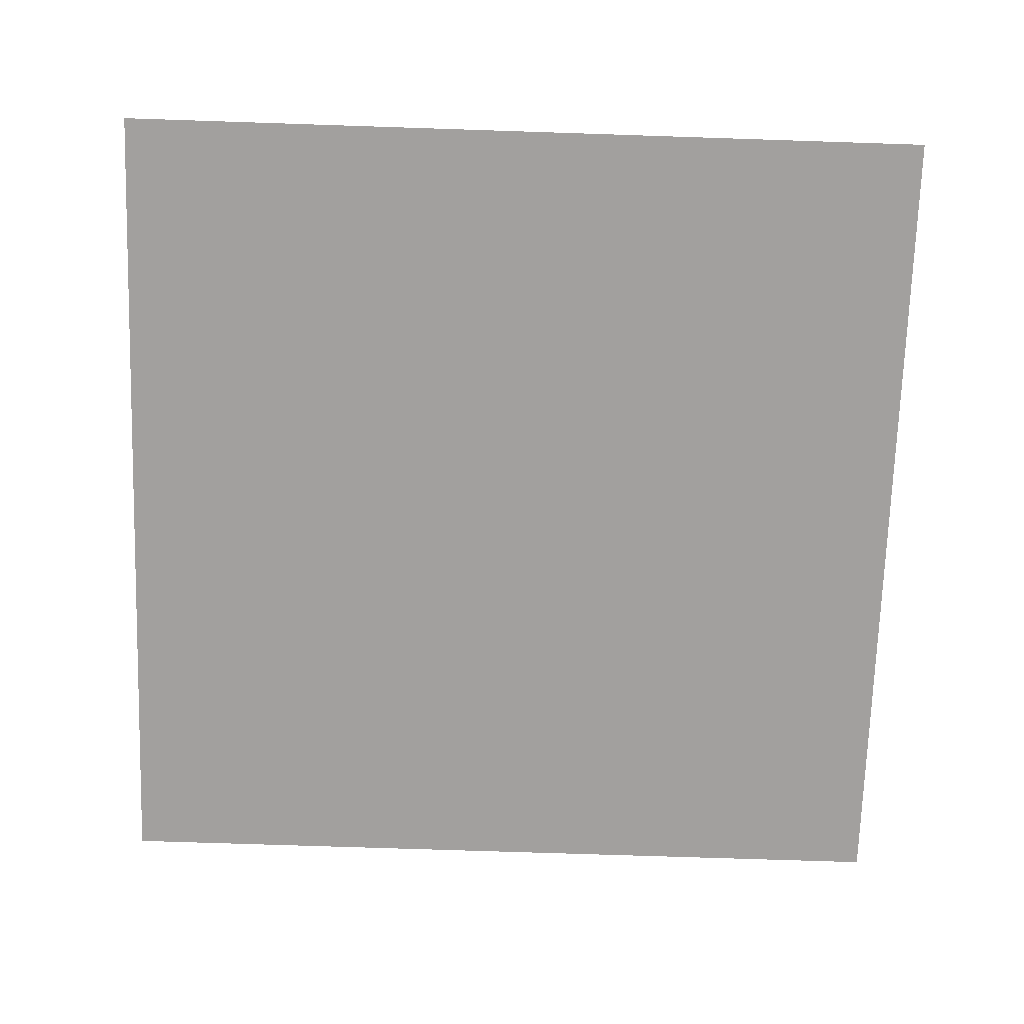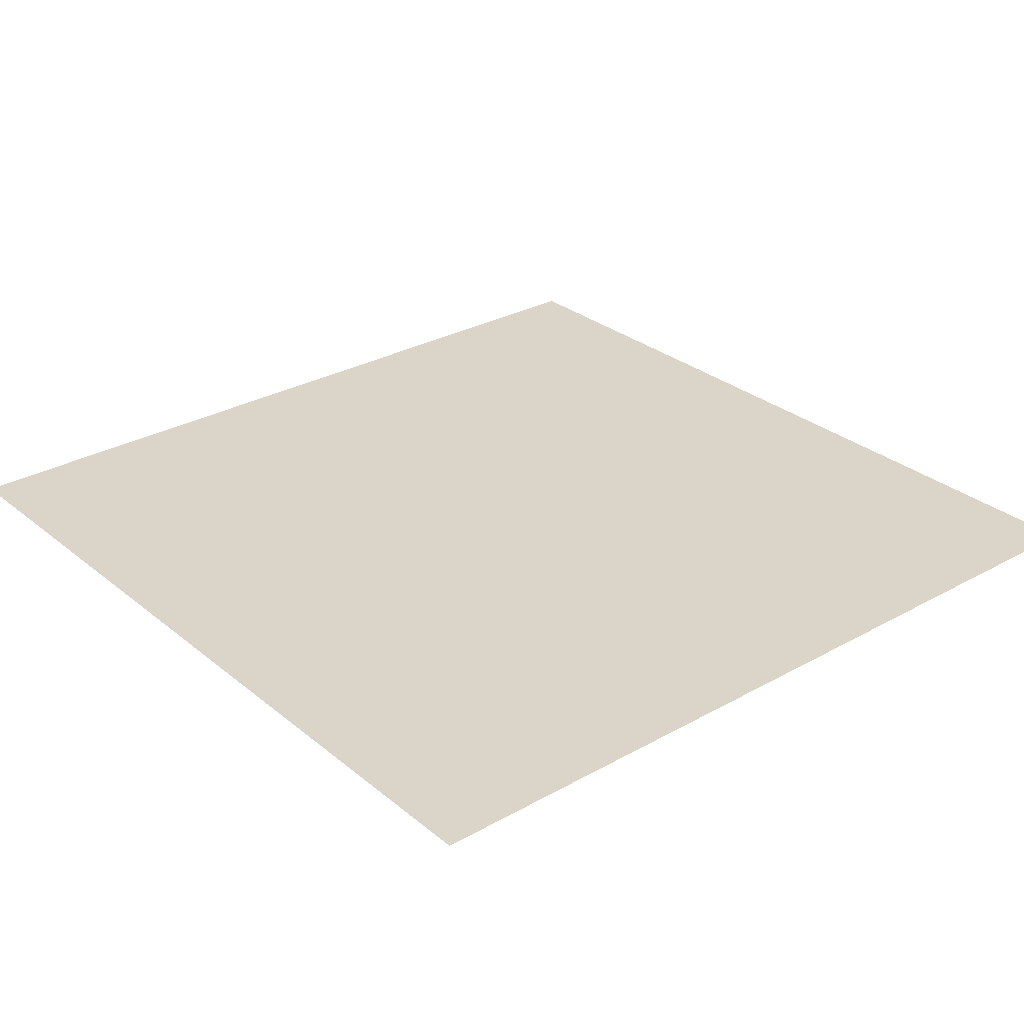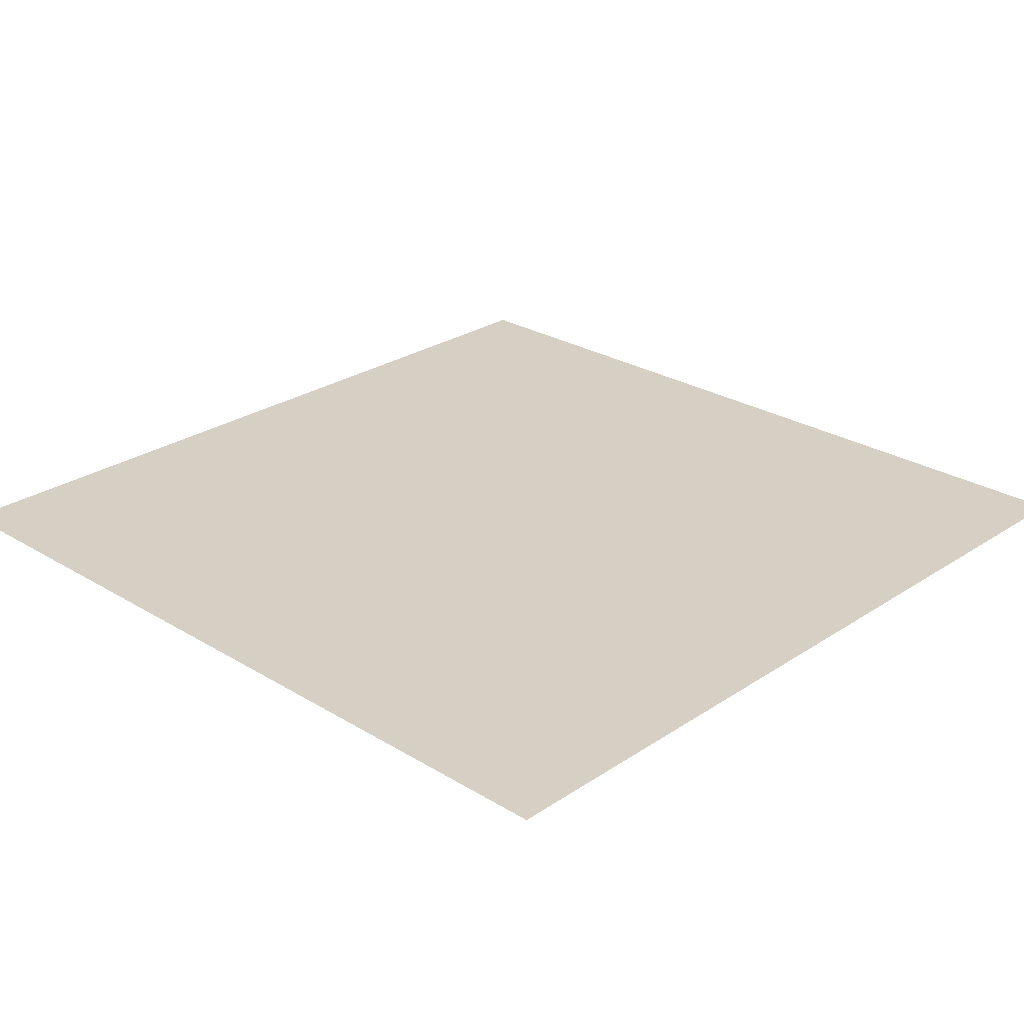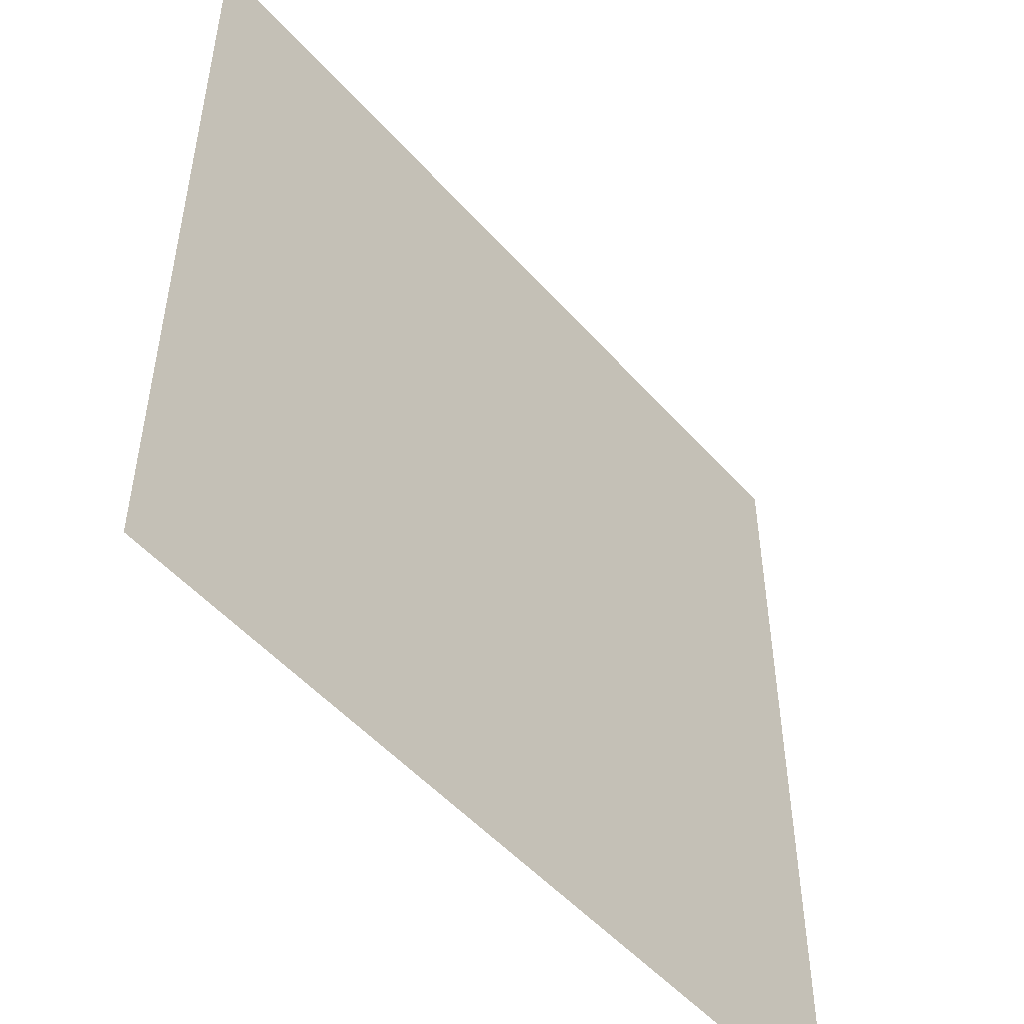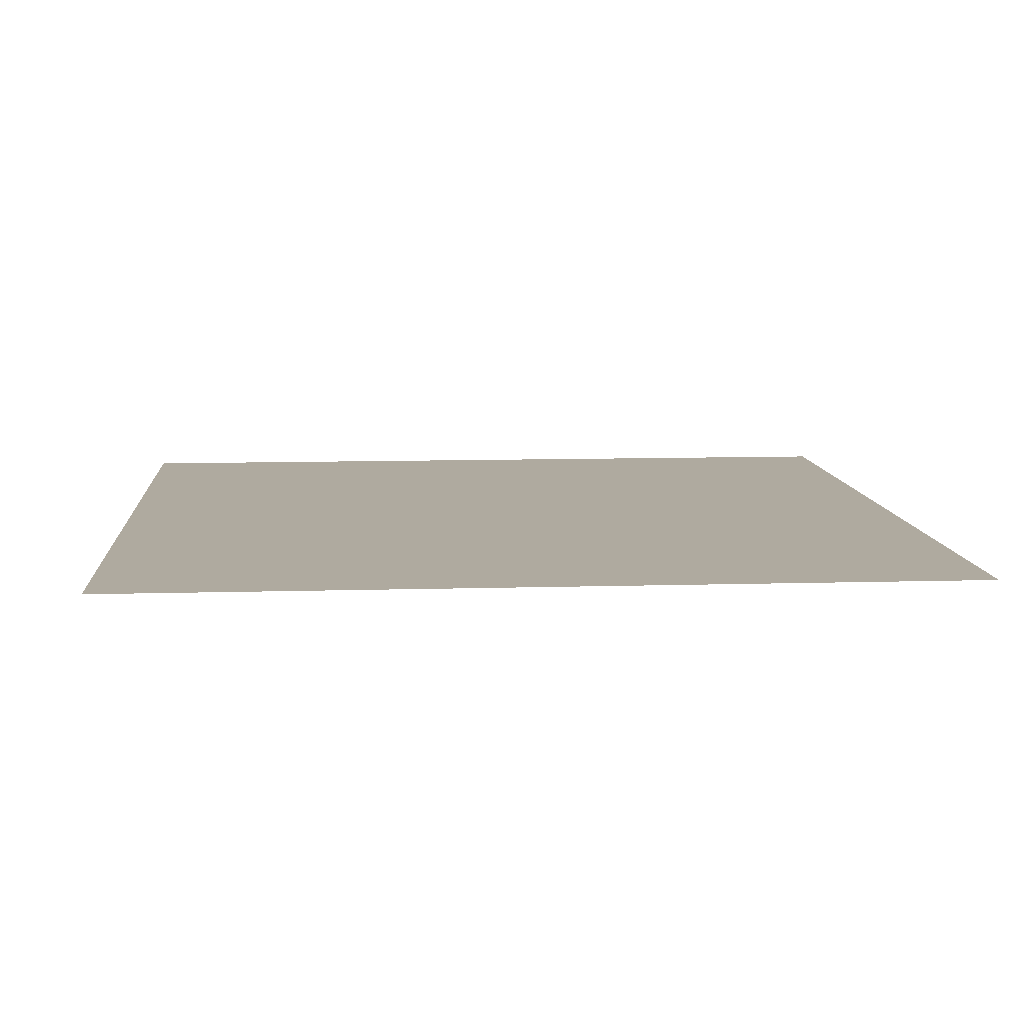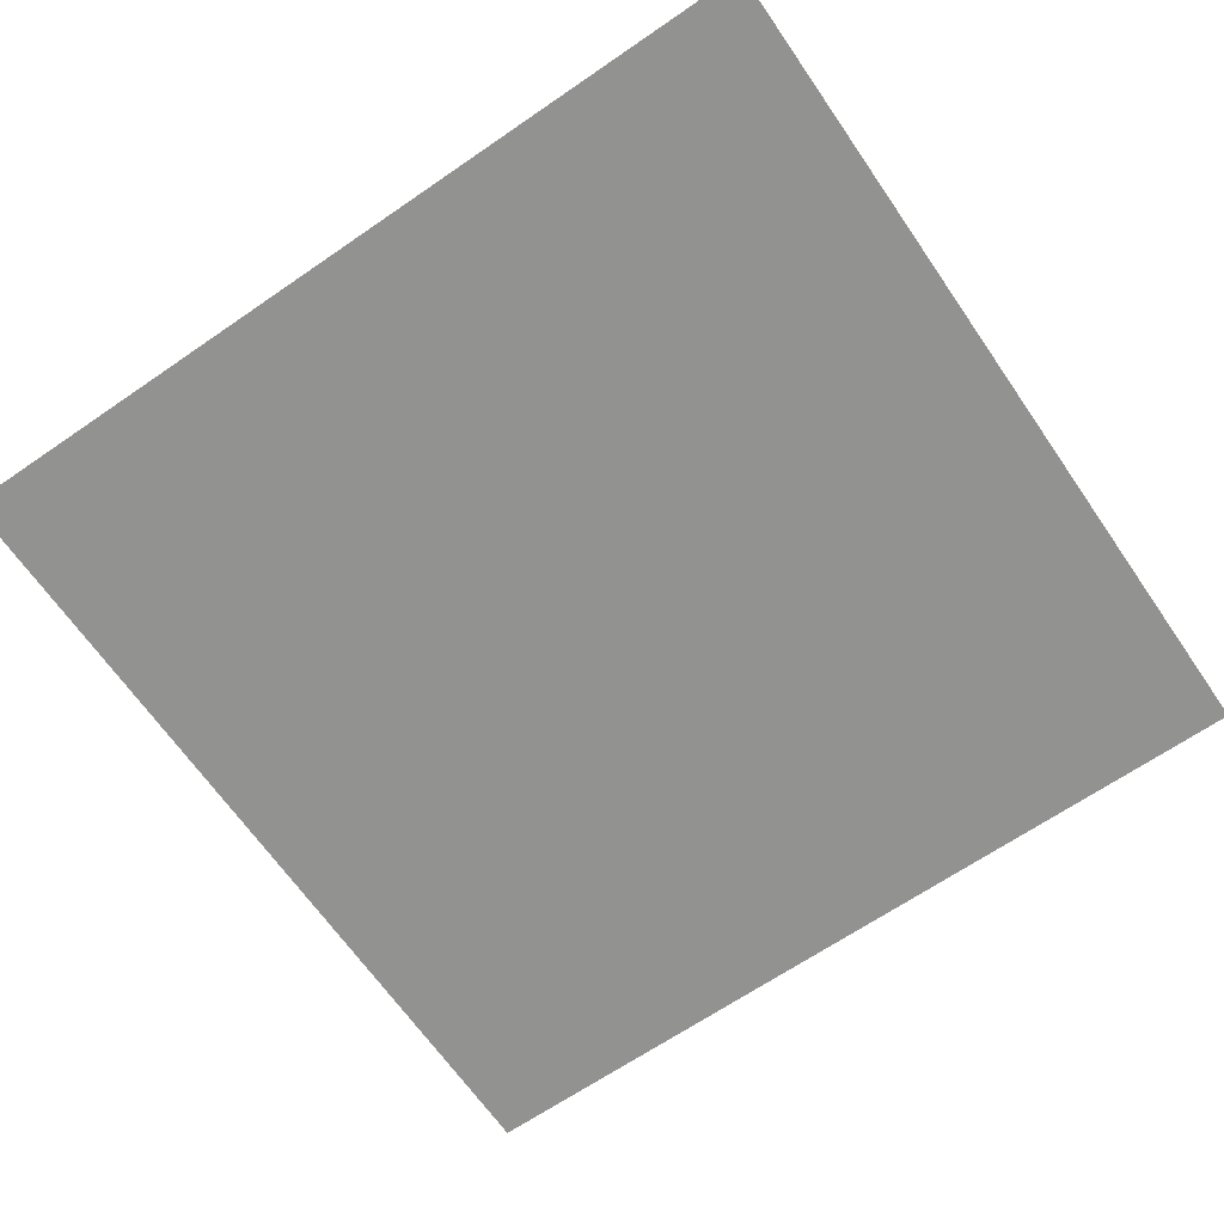
<metadata>
{"format":"obj","ext":"obj","renderer":"f3d","projection":"perspective","resolution":1024,"background":"white","views":[{"elev":-71.9,"azim":88.1,"up":"+Z"},{"elev":29.1,"azim":-129.8,"up":"+Z"},{"elev":26.3,"azim":-136.2,"up":"+Z"},{"elev":-51.0,"azim":-50.1,"up":"+Y"},{"elev":9.4,"azim":-4.5,"up":"+Z"},{"elev":-66.2,"azim":-55.4,"up":"+Z"}]}
</metadata>
<code>
v -14 -12 -0.6
v -15 -12 -0.6
v -15 -11 -0.6
v -14 -11 -0.6
g AboveSink_mesh_0011
f 1 2 3 4

</code>
